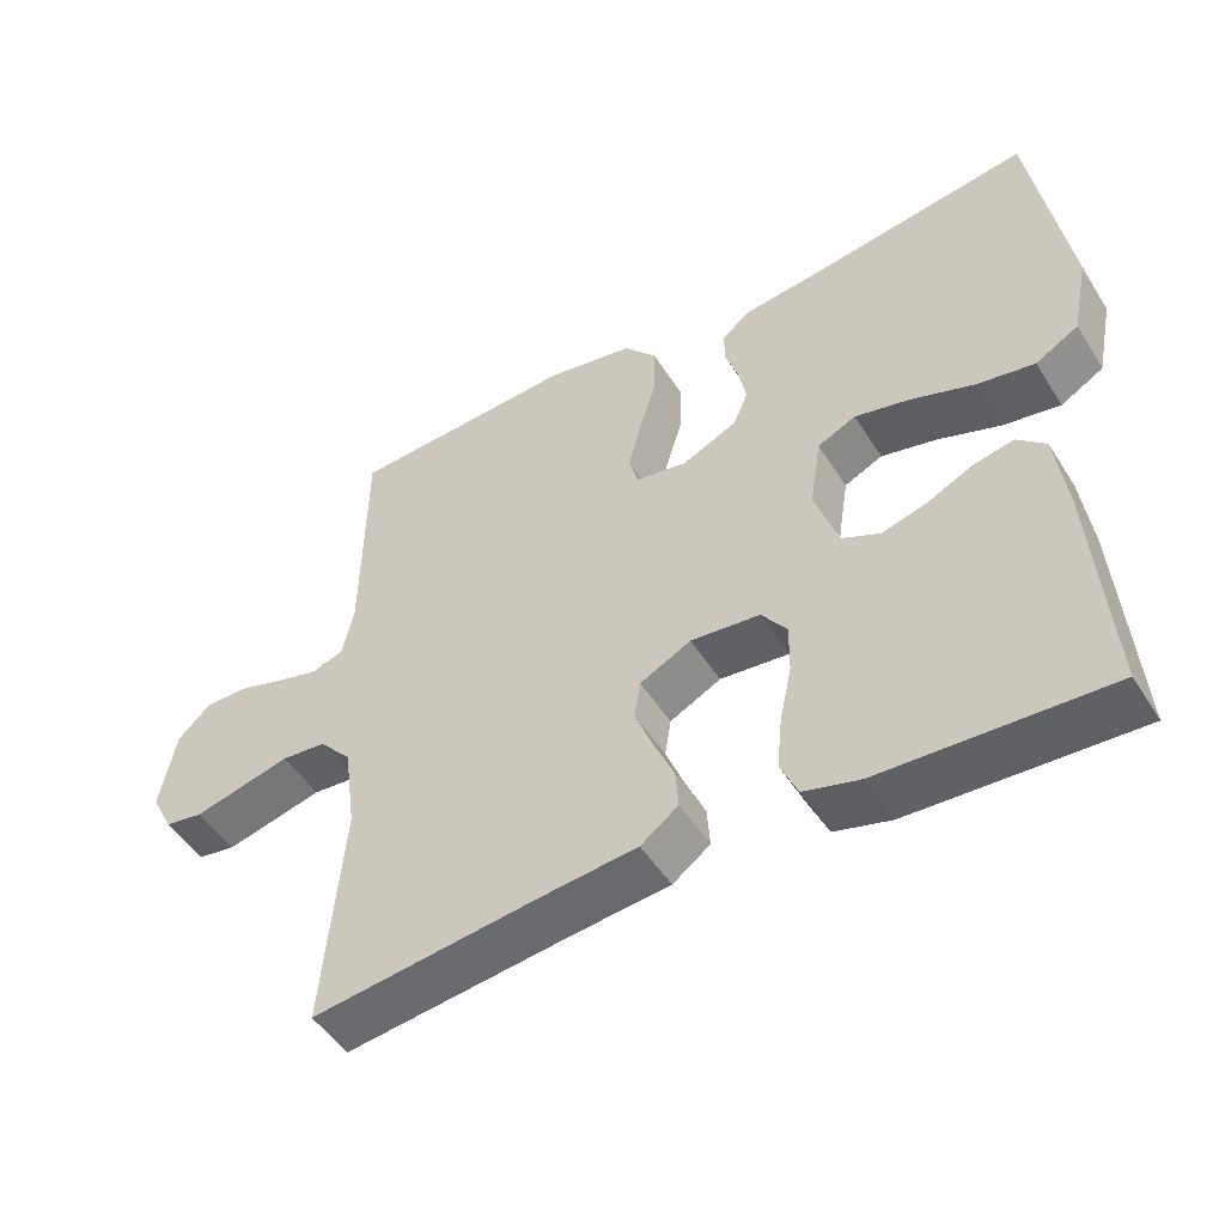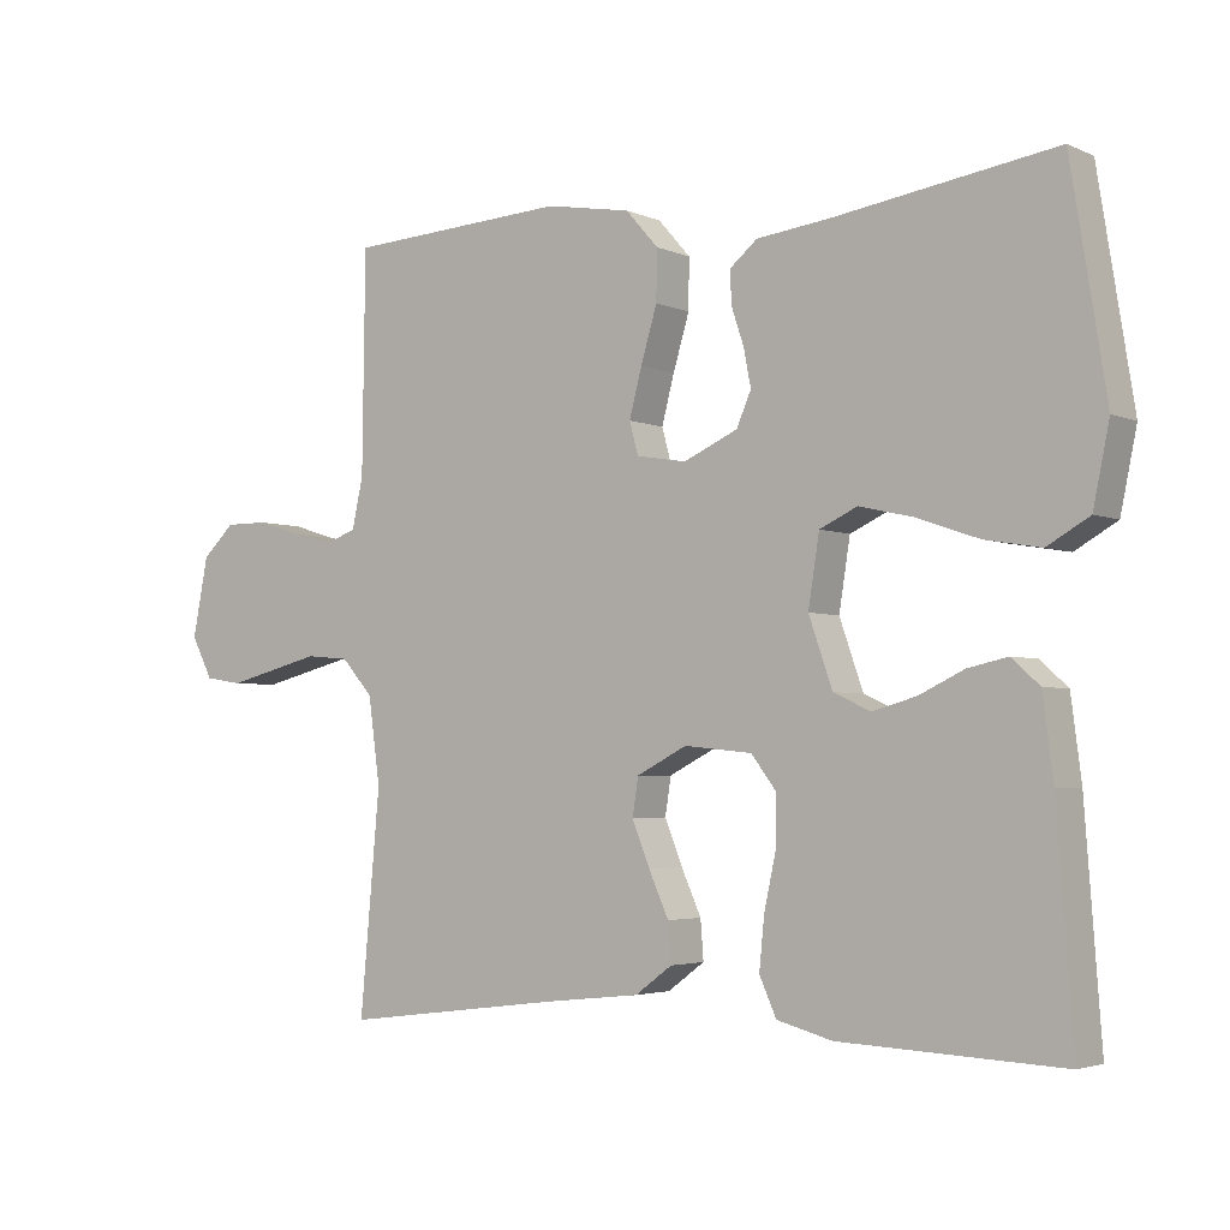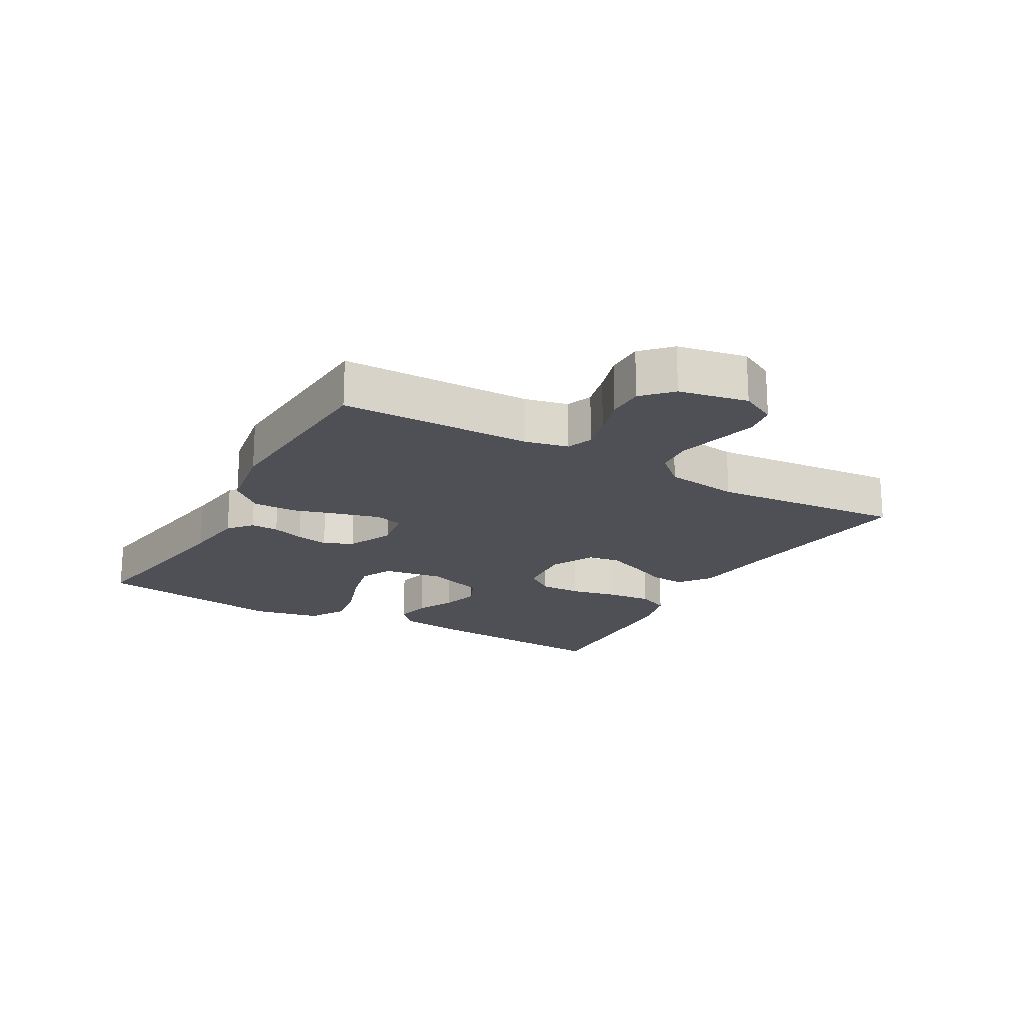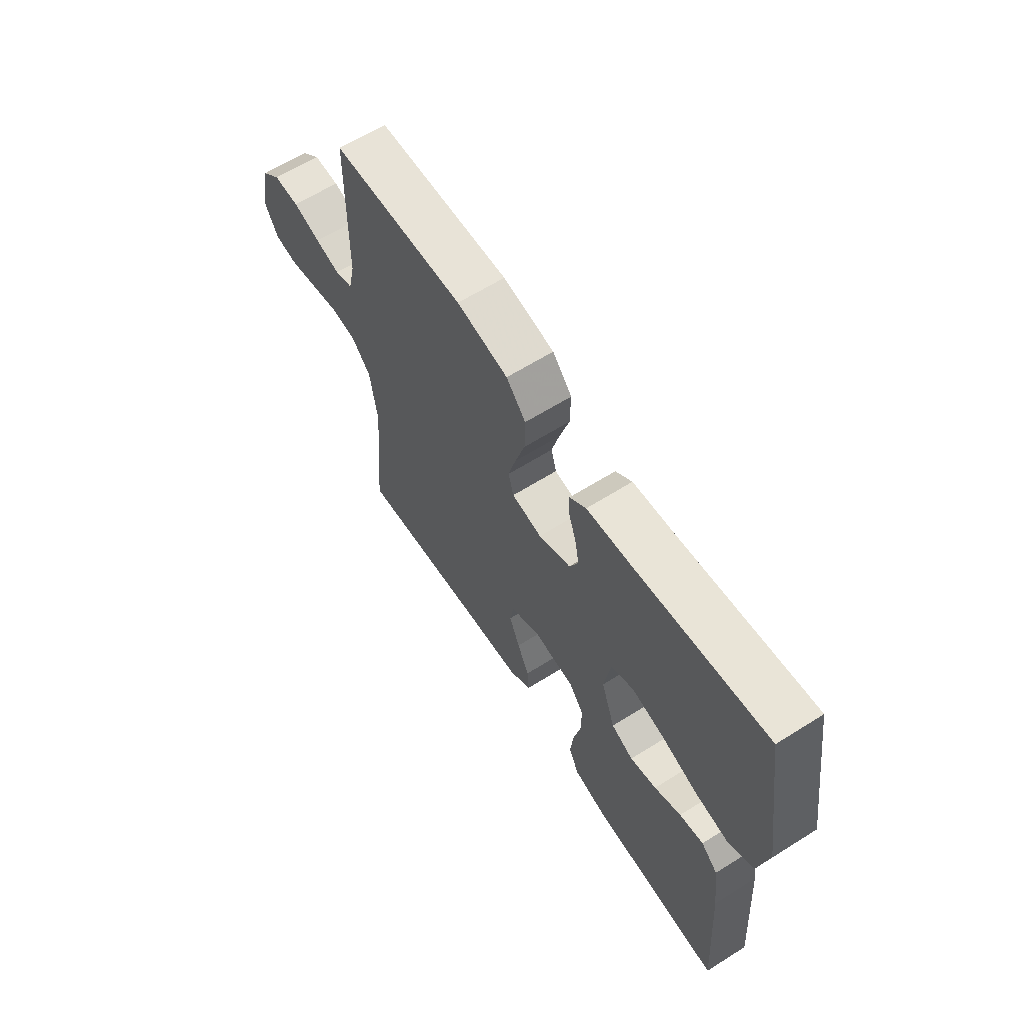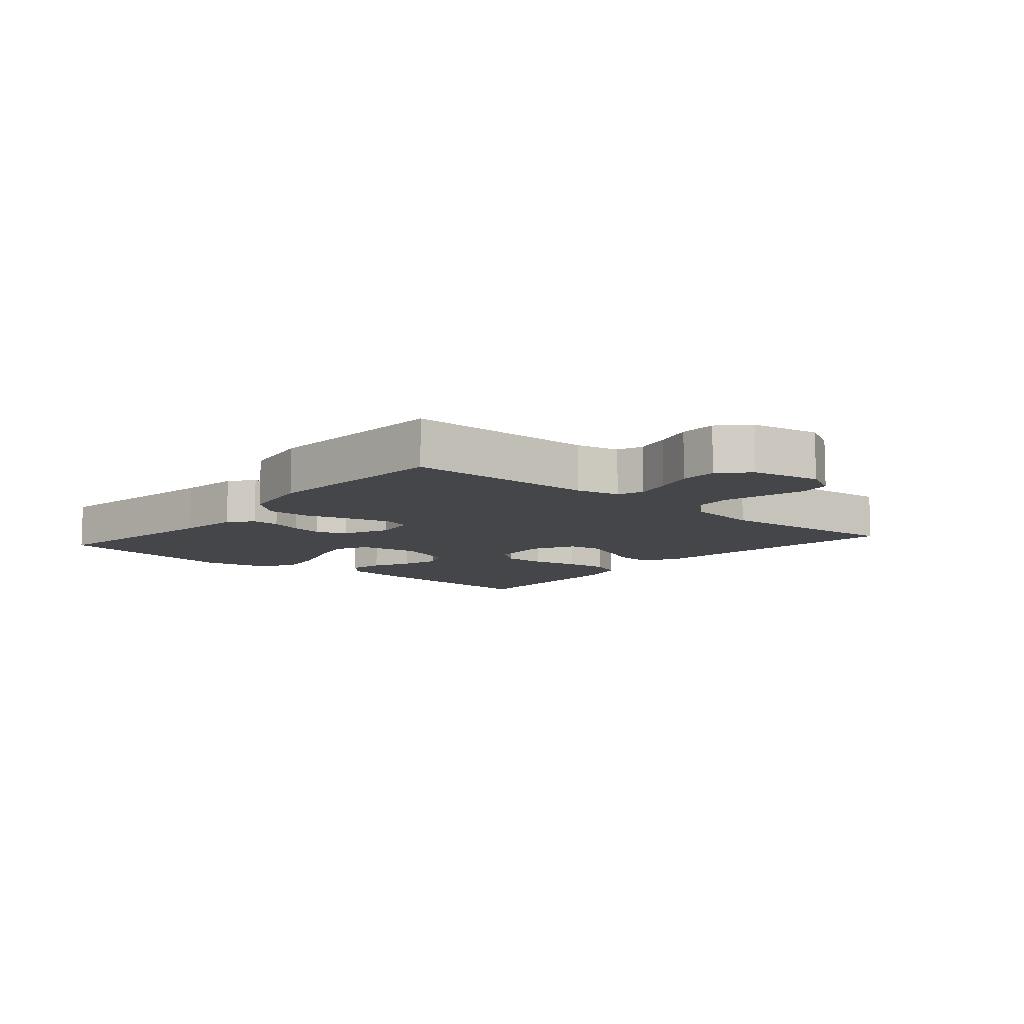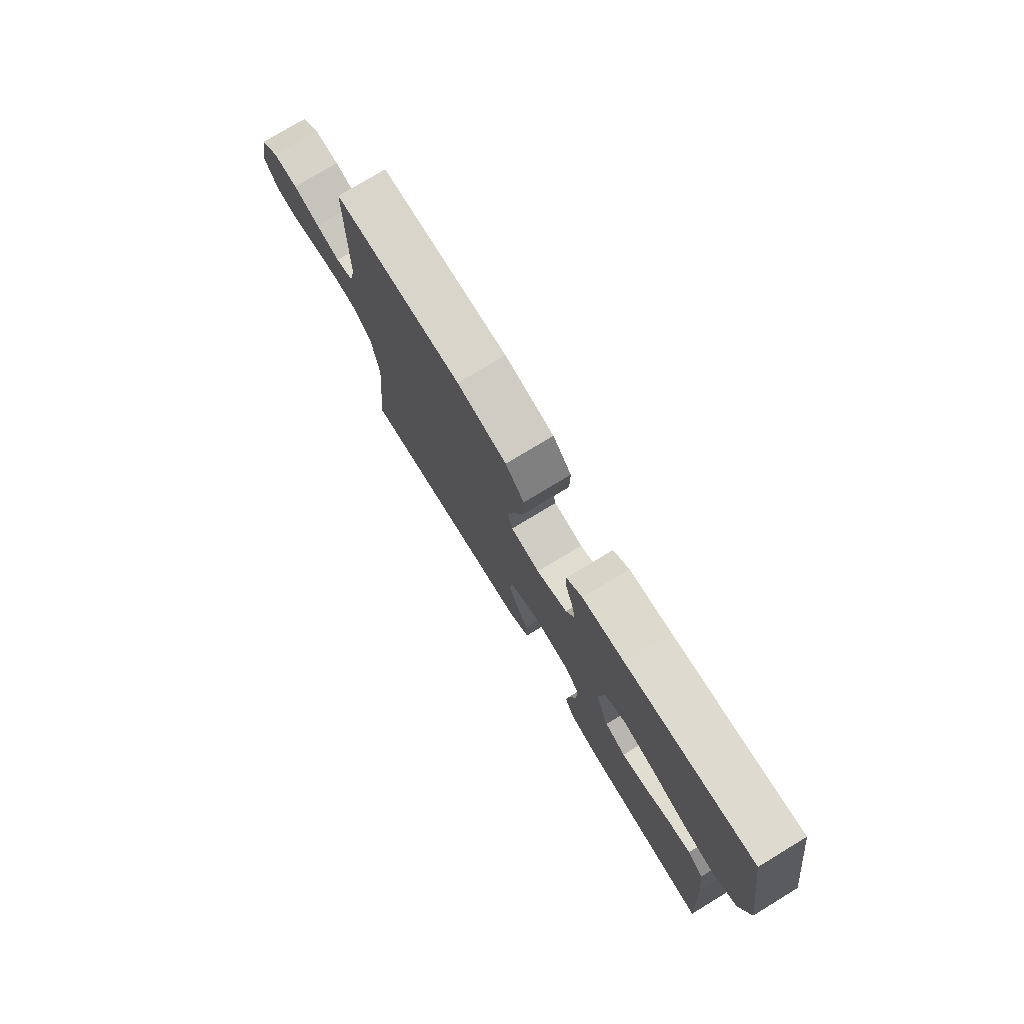
<metadata>
{"format":"obj","ext":"obj","renderer":"f3d","projection":"perspective","resolution":1024,"background":"white","views":[{"elev":-49.3,"azim":-148.9,"up":"+Z"},{"elev":-3.4,"azim":-144.8,"up":"+Z"},{"elev":-19.3,"azim":60.5,"up":"+Y"},{"elev":63.4,"azim":-122.4,"up":"+Z"},{"elev":-9.4,"azim":49.4,"up":"+Y"},{"elev":76.6,"azim":-121.2,"up":"+Z"}]}
</metadata>
<code>
v -0.5 0.07 0.5
v -0.2 0.07 0.454
v -0.102 0.07 0.442
v -0.065 0.07 0.411
v -0.066 0.07 0.367
v -0.083 0.07 0.316
v -0.093 0.07 0.265
v -0.073 0.07 0.219
v 0 0.07 0.186
v 0.068 0.07 0.197
v 0.08 0.07 0.241
v 0.063 0.07 0.306
v 0.041 0.07 0.38
v 0.04 0.07 0.448
v 0.084 0.07 0.498
v 0.2 0.07 0.518
v 0.5 0.07 0.5
v 0.504 0.07 0.2
v 0.519 0.07 0.132
v 0.56 0.07 0.117
v 0.616 0.07 0.131
v 0.678 0.07 0.15
v 0.736 0.07 0.15
v 0.78 0.07 0.108
v 0.801 0.07 0
v 0.772 0.07 -0.056
v 0.721 0.07 -0.064
v 0.658 0.07 -0.048
v 0.591 0.07 -0.031
v 0.532 0.07 -0.036
v 0.489 0.07 -0.084
v 0.473 0.07 -0.2
v 0.5 0.07 -0.5
v 0.2 0.07 -0.462
v 0.071 0.07 -0.448
v 0.021 0.07 -0.411
v 0.025 0.07 -0.358
v 0.052 0.07 -0.298
v 0.076 0.07 -0.238
v 0.068 0.07 -0.187
v 0 0.07 -0.152
v -0.092 0.07 -0.161
v -0.126 0.07 -0.206
v -0.125 0.07 -0.272
v -0.109 0.07 -0.346
v -0.102 0.07 -0.416
v -0.125 0.07 -0.467
v -0.2 0.07 -0.487
v -0.5 0.07 -0.5
v -0.478 0.07 -0.2
v -0.464 0.07 -0.091
v -0.426 0.07 -0.057
v -0.372 0.07 -0.069
v -0.312 0.07 -0.098
v -0.252 0.07 -0.115
v -0.202 0.07 -0.092
v -0.17 0.07 0
v -0.185 0.07 0.095
v -0.236 0.07 0.119
v -0.31 0.07 0.102
v -0.393 0.07 0.073
v -0.469 0.07 0.06
v -0.526 0.07 0.093
v -0.548 0.07 0.2
v -0.5 0 0.5
v -0.2 0 0.454
v -0.102 0 0.442
v -0.065 0 0.411
v -0.066 0 0.367
v -0.083 0 0.316
v -0.093 0 0.265
v -0.073 0 0.219
v 0 0 0.186
v 0.068 0 0.197
v 0.08 0 0.241
v 0.063 0 0.306
v 0.041 0 0.38
v 0.04 0 0.448
v 0.084 0 0.498
v 0.2 0 0.518
v 0.5 0 0.5
v 0.504 0 0.2
v 0.519 0 0.132
v 0.56 0 0.117
v 0.616 0 0.131
v 0.678 0 0.15
v 0.736 0 0.15
v 0.78 0 0.108
v 0.801 0 0
v 0.772 0 -0.056
v 0.721 0 -0.064
v 0.658 0 -0.048
v 0.591 0 -0.031
v 0.532 0 -0.036
v 0.489 0 -0.084
v 0.473 0 -0.2
v 0.5 0 -0.5
v 0.2 0 -0.462
v 0.071 0 -0.448
v 0.021 0 -0.411
v 0.025 0 -0.358
v 0.052 0 -0.298
v 0.076 0 -0.238
v 0.068 0 -0.187
v 0 0 -0.152
v -0.092 0 -0.161
v -0.126 0 -0.206
v -0.125 0 -0.272
v -0.109 0 -0.346
v -0.102 0 -0.416
v -0.125 0 -0.467
v -0.2 0 -0.487
v -0.5 0 -0.5
v -0.478 0 -0.2
v -0.464 0 -0.091
v -0.426 0 -0.057
v -0.372 0 -0.069
v -0.312 0 -0.098
v -0.252 0 -0.115
v -0.202 0 -0.092
v -0.17 0 0
v -0.185 0 0.095
v -0.236 0 0.119
v -0.31 0 0.102
v -0.393 0 0.073
v -0.469 0 0.06
v -0.526 0 0.093
v -0.548 0 0.2
f 64 1 2
f 63 64 2
f 62 63 2
f 61 62 2
f 60 61 2
f 4 5 6
f 3 4 6
f 2 3 6
f 60 2 6
f 59 60 6
f 58 59 6 7
f 57 58 7 8
f 56 57 8 9
f 52 53 54
f 51 52 54
f 50 51 54
f 49 50 54
f 48 49 54
f 47 48 54
f 46 47 54
f 45 46 54
f 44 45 54
f 43 44 54 55
f 42 43 55 56
f 36 37 38
f 35 36 38
f 34 35 38
f 34 38 39
f 33 34 39
f 32 33 39
f 31 32 39 40
f 26 27 28
f 25 26 28
f 24 25 28
f 23 24 28
f 22 23 28
f 21 22 28
f 20 21 28 29
f 19 20 29 30
f 16 17 18
f 15 16 18
f 14 15 18
f 13 14 18
f 12 13 18
f 19 30 31
f 18 19 31
f 12 18 31
f 11 12 31
f 56 9 10
f 42 56 10
f 41 42 10
f 31 40 41
f 11 31 41
f 10 11 41
f 66 65 128
f 66 128 127
f 66 127 126
f 66 126 125
f 66 125 124
f 70 69 68
f 70 68 67
f 70 67 66
f 70 66 124
f 70 124 123
f 71 70 123 122
f 72 71 122 121
f 73 72 121 120
f 118 117 116
f 118 116 115
f 118 115 114
f 118 114 113
f 118 113 112
f 118 112 111
f 118 111 110
f 118 110 109
f 118 109 108
f 119 118 108 107
f 120 119 107 106
f 102 101 100
f 102 100 99
f 102 99 98
f 103 102 98
f 103 98 97
f 103 97 96
f 104 103 96 95
f 92 91 90
f 92 90 89
f 92 89 88
f 92 88 87
f 92 87 86
f 92 86 85
f 93 92 85 84
f 94 93 84 83
f 82 81 80
f 82 80 79
f 82 79 78
f 82 78 77
f 82 77 76
f 95 94 83
f 95 83 82
f 95 82 76
f 95 76 75
f 74 73 120
f 74 120 106
f 74 106 105
f 105 104 95
f 105 95 75
f 105 75 74
f 1 65 66 2
f 2 66 67 3
f 3 67 68 4
f 4 68 69 5
f 5 69 70 6
f 6 70 71 7
f 7 71 72 8
f 8 72 73 9
f 9 73 74 10
f 10 74 75 11
f 11 75 76 12
f 12 76 77 13
f 13 77 78 14
f 14 78 79 15
f 15 79 80 16
f 16 80 81 17
f 17 81 82 18
f 18 82 83 19
f 19 83 84 20
f 20 84 85 21
f 21 85 86 22
f 22 86 87 23
f 23 87 88 24
f 24 88 89 25
f 25 89 90 26
f 26 90 91 27
f 27 91 92 28
f 28 92 93 29
f 29 93 94 30
f 30 94 95 31
f 31 95 96 32
f 32 96 97 33
f 33 97 98 34
f 34 98 99 35
f 35 99 100 36
f 36 100 101 37
f 37 101 102 38
f 38 102 103 39
f 39 103 104 40
f 40 104 105 41
f 41 105 106 42
f 42 106 107 43
f 43 107 108 44
f 44 108 109 45
f 45 109 110 46
f 46 110 111 47
f 47 111 112 48
f 48 112 113 49
f 49 113 114 50
f 50 114 115 51
f 51 115 116 52
f 52 116 117 53
f 53 117 118 54
f 54 118 119 55
f 55 119 120 56
f 56 120 121 57
f 57 121 122 58
f 58 122 123 59
f 59 123 124 60
f 60 124 125 61
f 61 125 126 62
f 62 126 127 63
f 63 127 128 64
f 64 128 65 1

</code>
